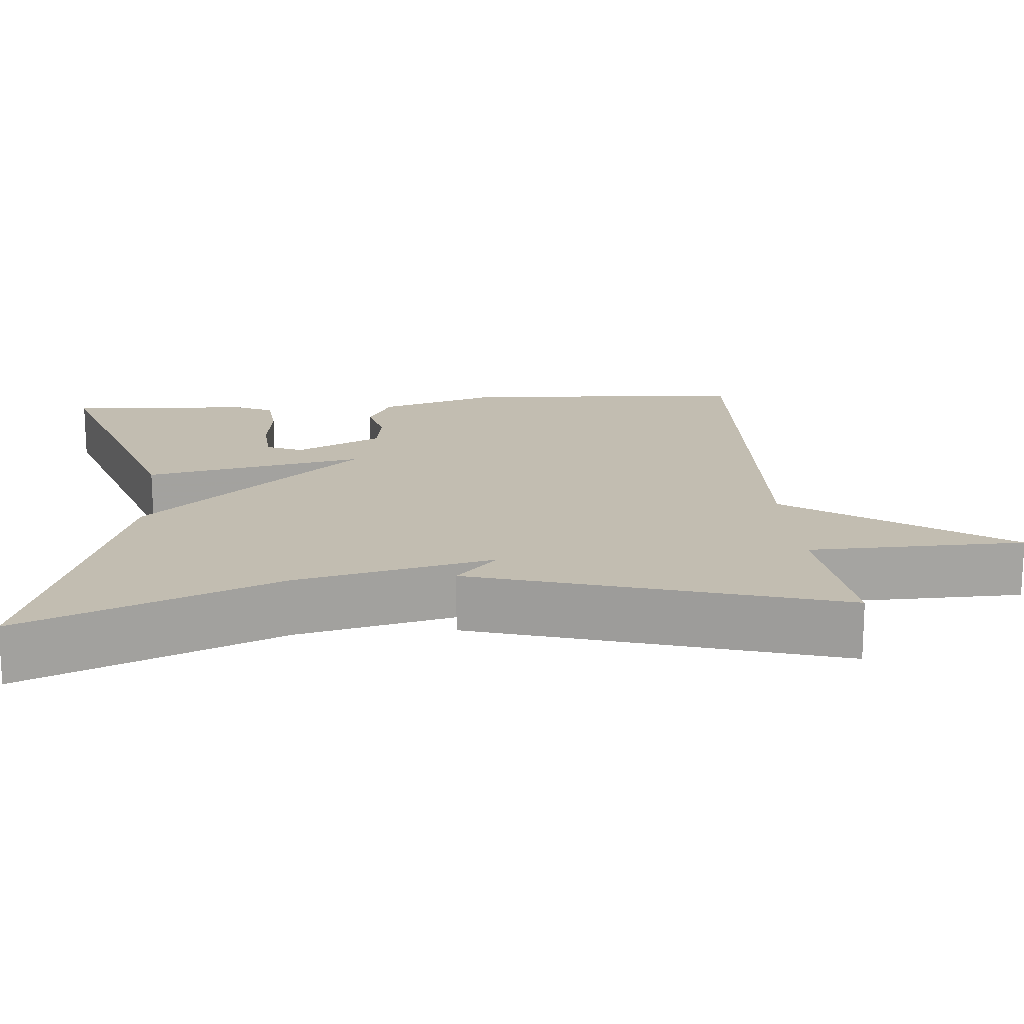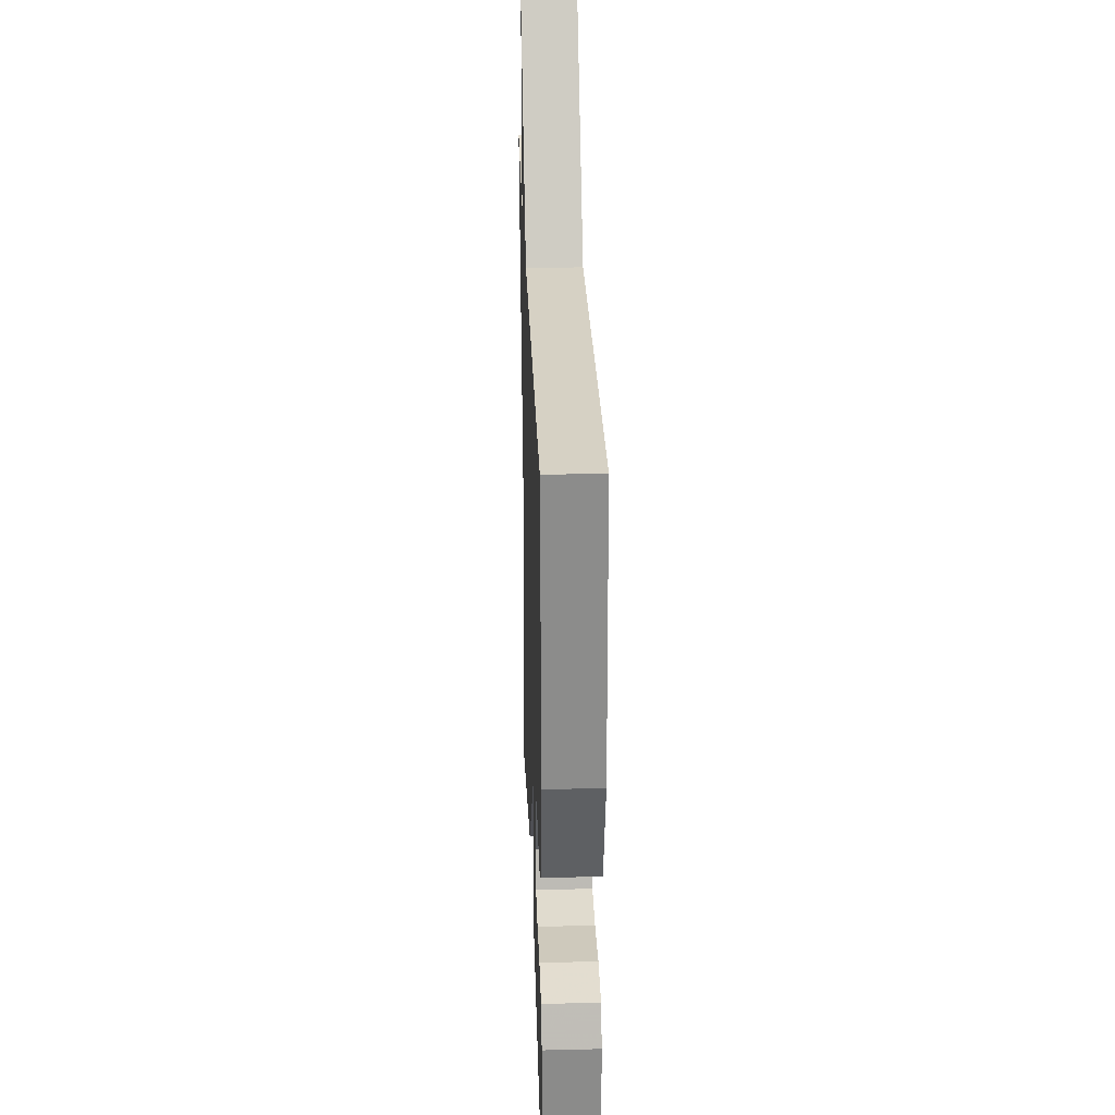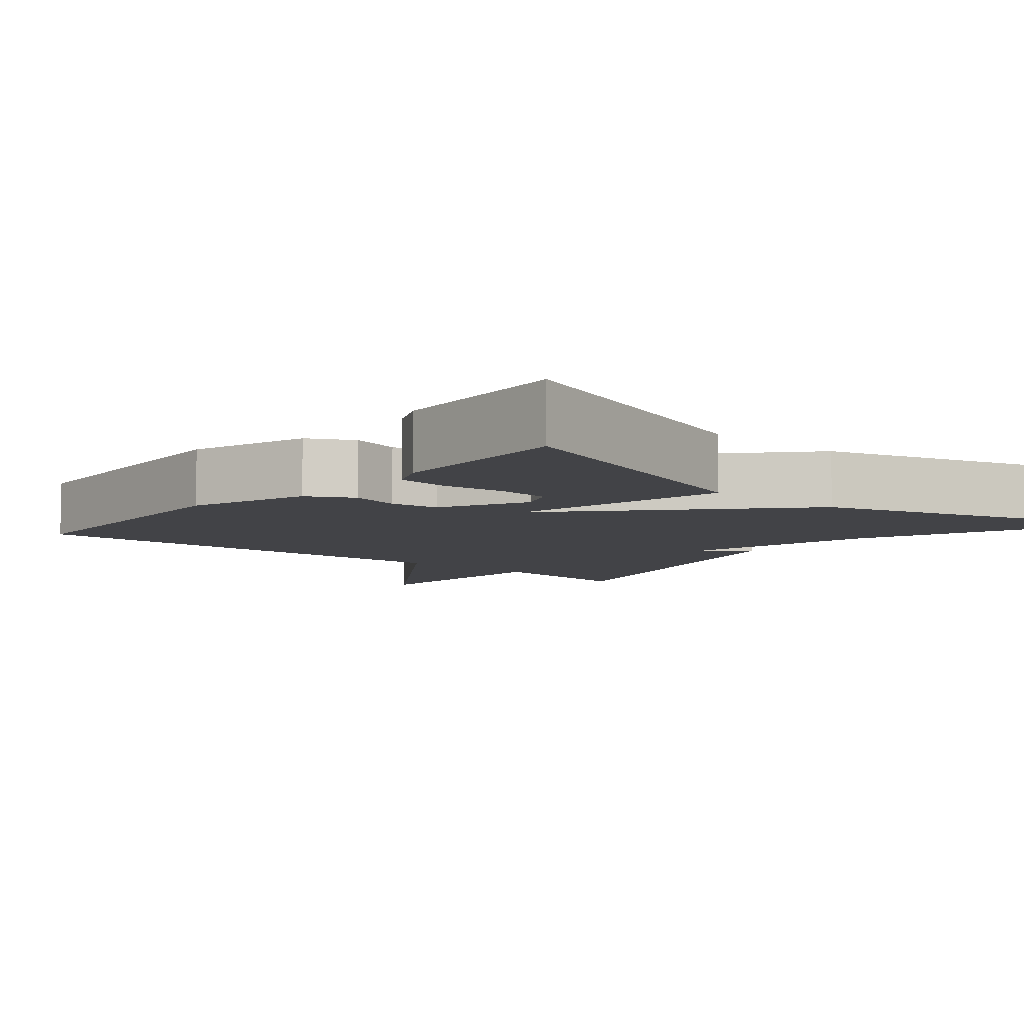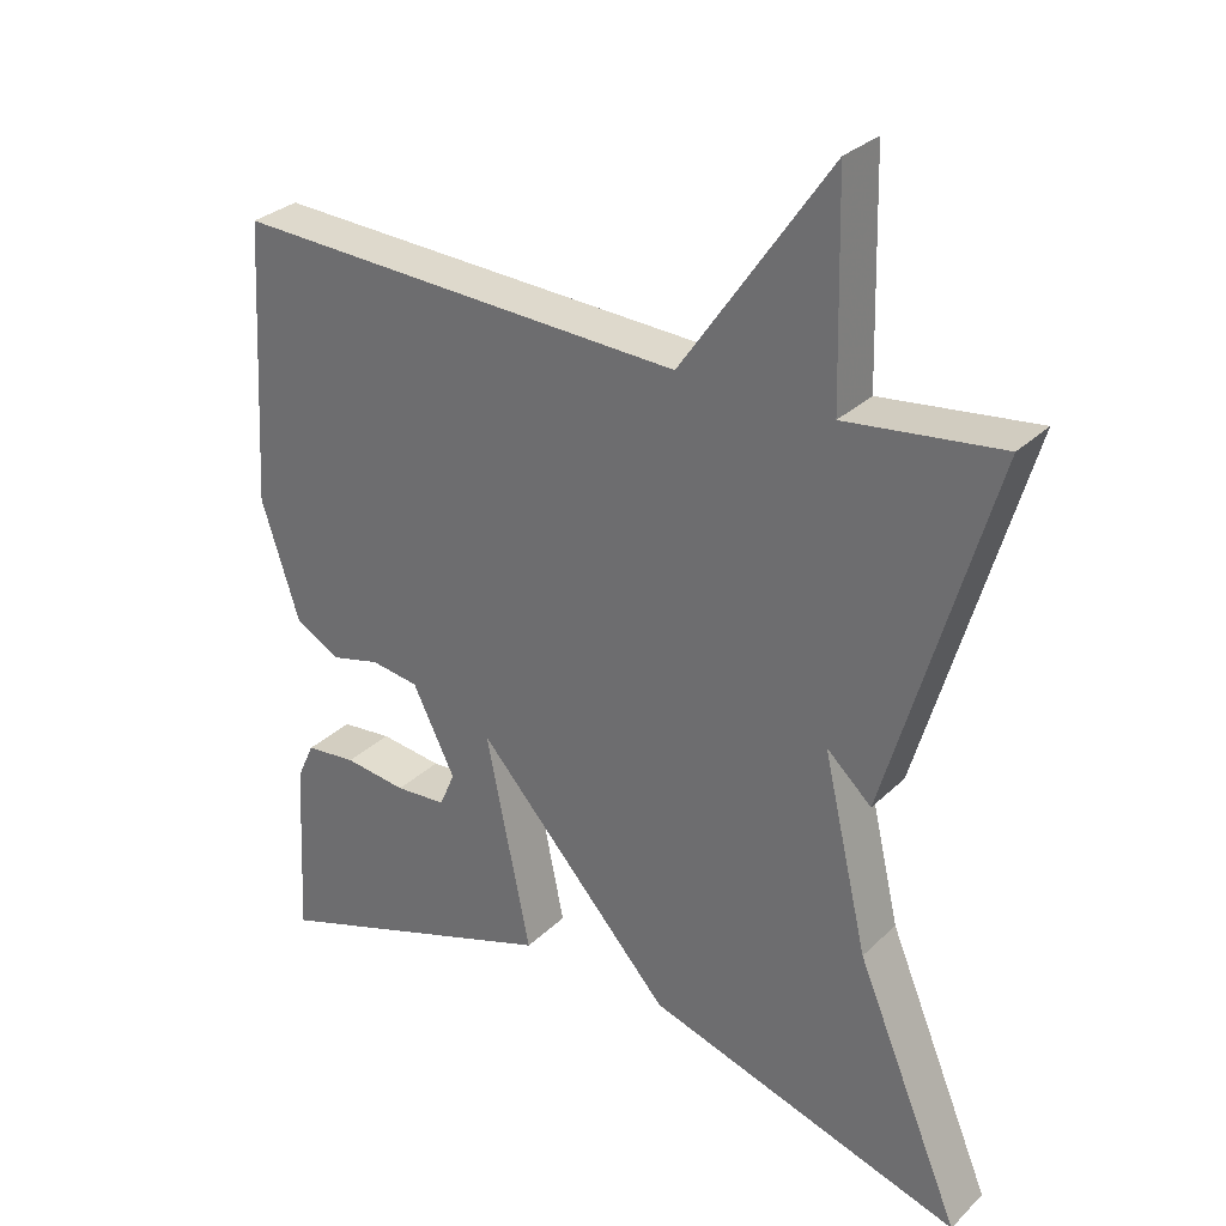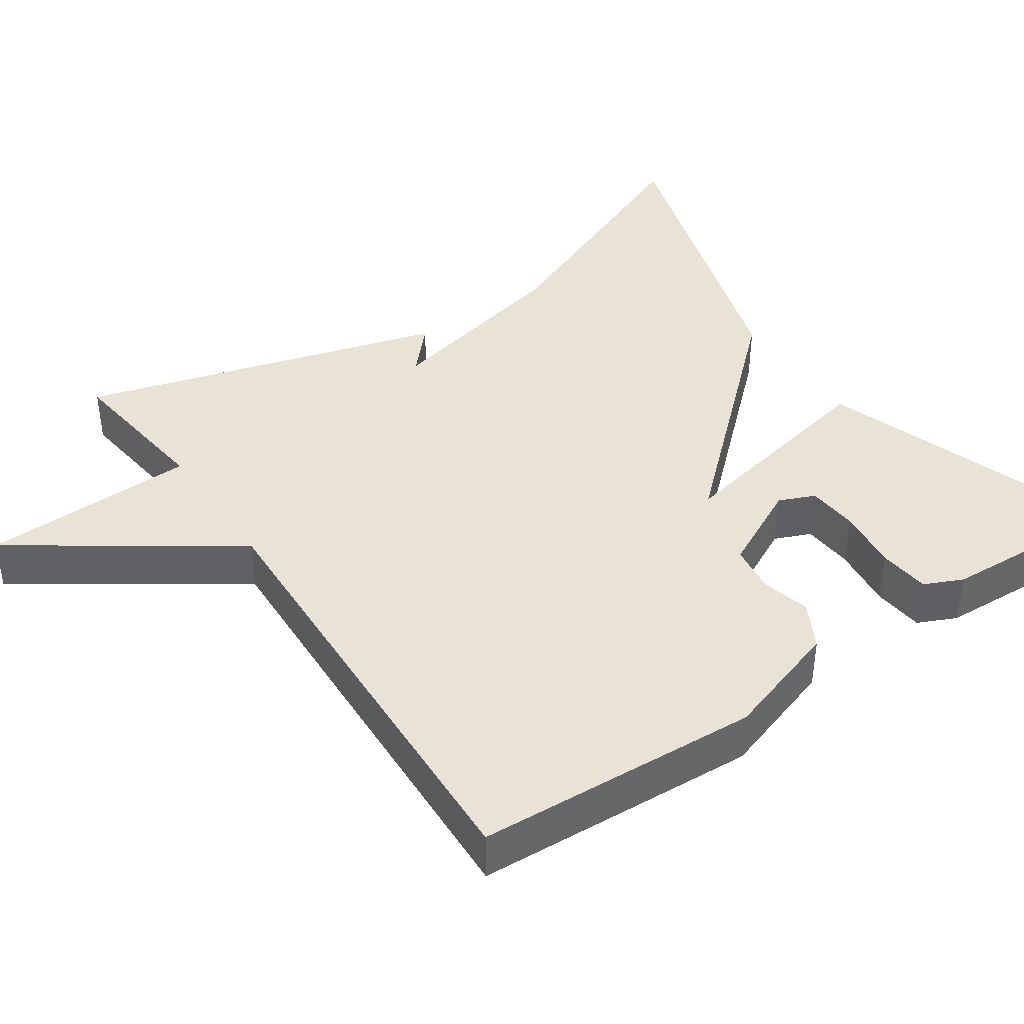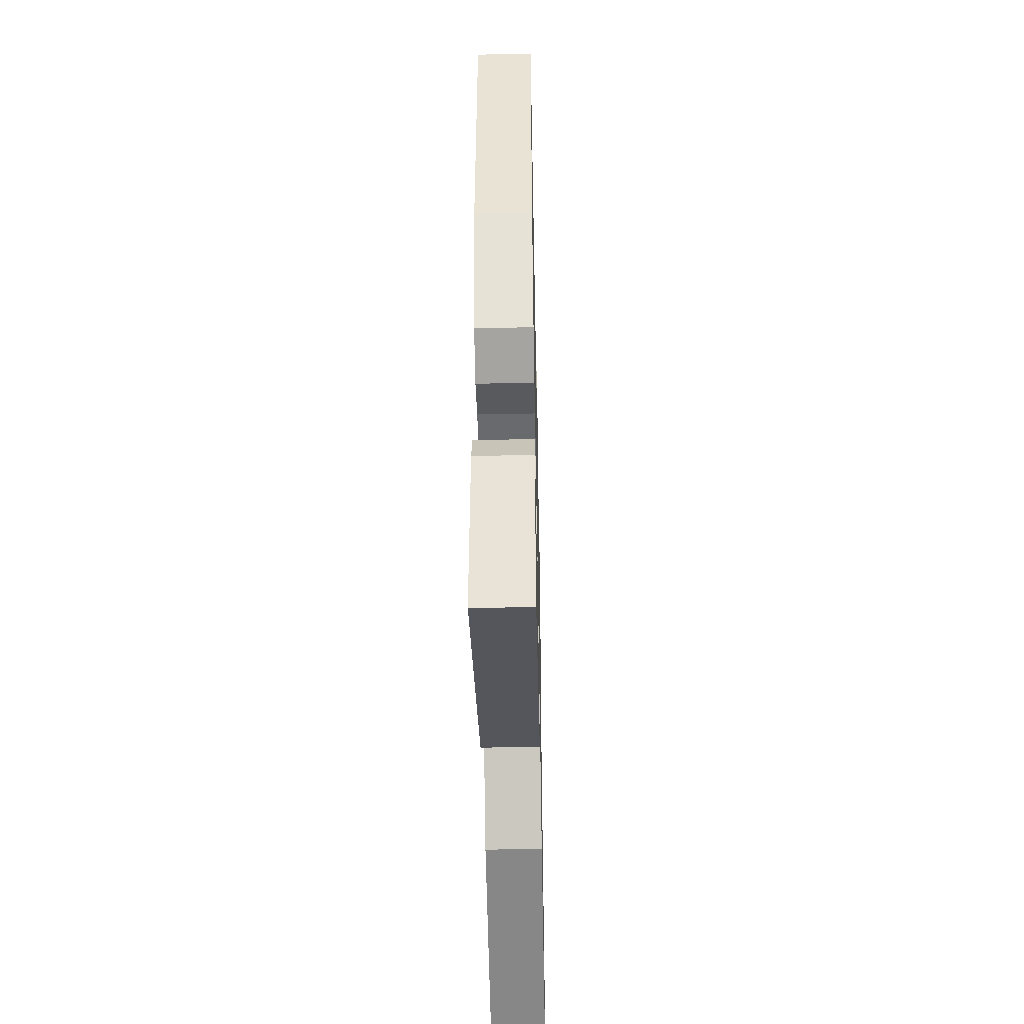
<metadata>
{"format":"obj","ext":"obj","renderer":"f3d","projection":"perspective","resolution":1024,"background":"white","views":[{"elev":17.0,"azim":-94.7,"up":"+Y"},{"elev":29.4,"azim":88.0,"up":"+Z"},{"elev":-7.4,"azim":139.5,"up":"+Y"},{"elev":30.1,"azim":-143.6,"up":"+Z"},{"elev":41.2,"azim":55.6,"up":"+Y"},{"elev":-45.0,"azim":91.2,"up":"+Z"}]}
</metadata>
<code>
v 0.5 0.07 -0.5
v 0.115 0.07 -0.37
v 0.173 0.07 -0.085
v -0.085 0.07 -0.37
v -0.5 0.07 -0.5
v -0.362 0.07 -0.171
v -0.303 0.07 0.083
v -0.362 0.07 0.029
v -0.5 0.07 0.5
v -0.296 0.07 0.475
v -0.289 0.07 0.755
v -0.096 0.07 0.475
v 0.5 0.07 0.5
v 0.521 0.07 0.129
v 0.471 0.07 -0.026
v 0.412 0.07 -0.058
v 0.348 0.07 -0.042
v 0.285 0.07 -0.051
v 0.229 0.07 -0.163
v 0.249 0.07 -0.21
v 0.316 0.07 -0.215
v 0.398 0.07 -0.205
v 0.465 0.07 -0.212
v 0.488 0.07 -0.262
v 0.5 0 -0.5
v 0.115 0 -0.37
v 0.173 0 -0.085
v -0.085 0 -0.37
v -0.5 0 -0.5
v -0.362 0 -0.171
v -0.303 0 0.083
v -0.362 0 0.029
v -0.5 0 0.5
v -0.296 0 0.475
v -0.289 0 0.755
v -0.096 0 0.475
v 0.5 0 0.5
v 0.521 0 0.129
v 0.471 0 -0.026
v 0.412 0 -0.058
v 0.348 0 -0.042
v 0.285 0 -0.051
v 0.229 0 -0.163
v 0.249 0 -0.21
v 0.316 0 -0.215
v 0.398 0 -0.205
v 0.465 0 -0.212
v 0.488 0 -0.262
f 24 1 2
f 23 24 2
f 22 23 2
f 21 22 2
f 20 21 2
f 19 20 2 3
f 18 19 3
f 15 16 17
f 14 15 17
f 13 14 17
f 12 13 17
f 12 17 18
f 10 11 12
f 10 12 18 3
f 7 8 9 10
f 3 4 5 6
f 3 6 7
f 3 7 10
f 26 25 48
f 26 48 47
f 26 47 46
f 26 46 45
f 26 45 44
f 27 26 44 43
f 27 43 42
f 41 40 39
f 41 39 38
f 41 38 37
f 41 37 36
f 42 41 36
f 36 35 34
f 27 42 36 34
f 34 33 32 31
f 30 29 28 27
f 31 30 27
f 34 31 27
f 1 25 26 2
f 2 26 27 3
f 3 27 28 4
f 4 28 29 5
f 5 29 30 6
f 6 30 31 7
f 7 31 32 8
f 8 32 33 9
f 9 33 34 10
f 10 34 35 11
f 11 35 36 12
f 12 36 37 13
f 13 37 38 14
f 14 38 39 15
f 15 39 40 16
f 16 40 41 17
f 17 41 42 18
f 18 42 43 19
f 19 43 44 20
f 20 44 45 21
f 21 45 46 22
f 22 46 47 23
f 23 47 48 24
f 24 48 25 1

</code>
